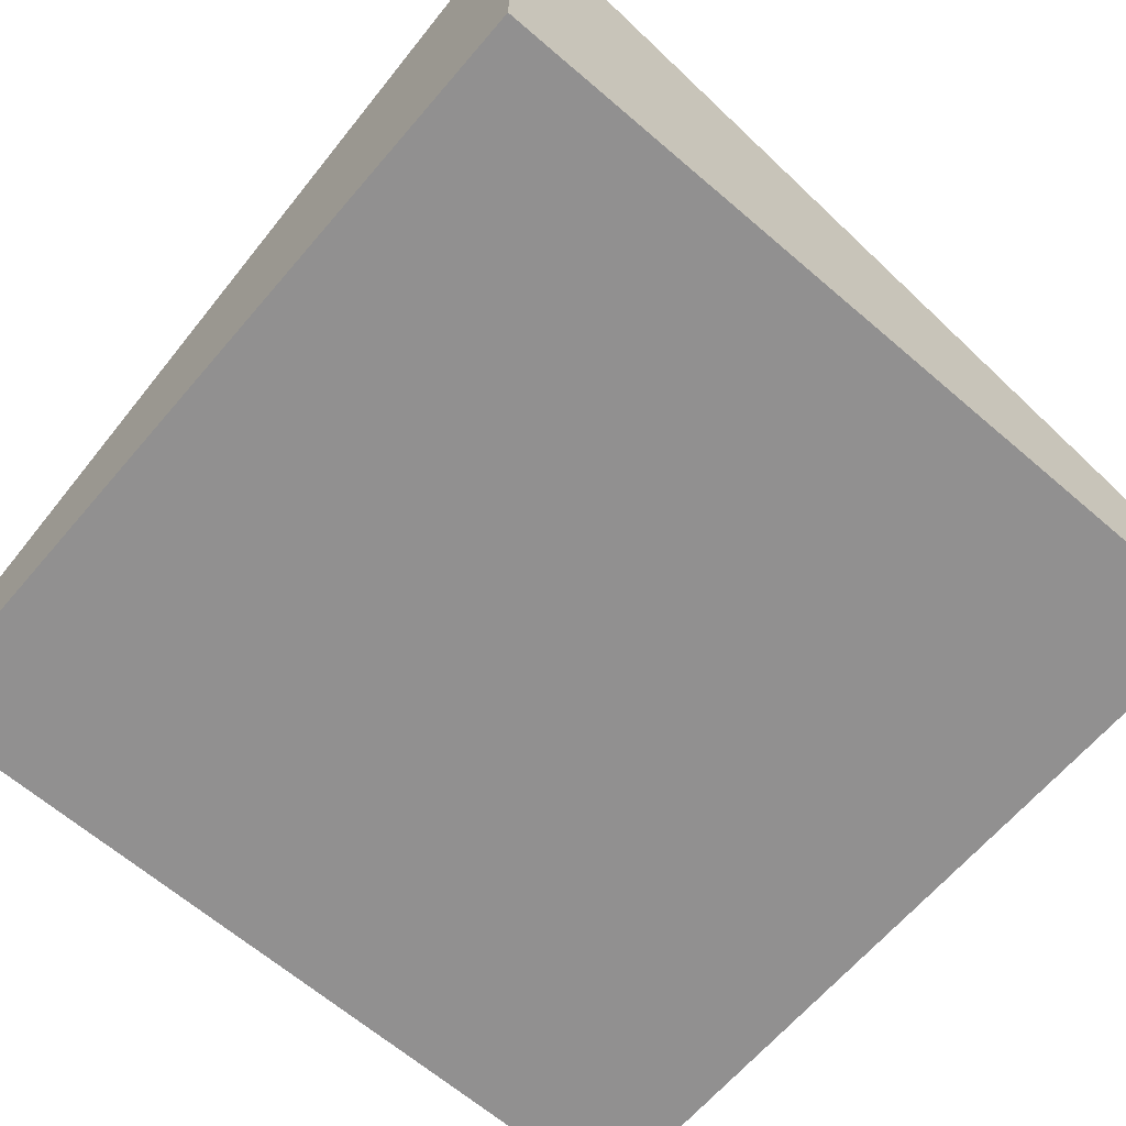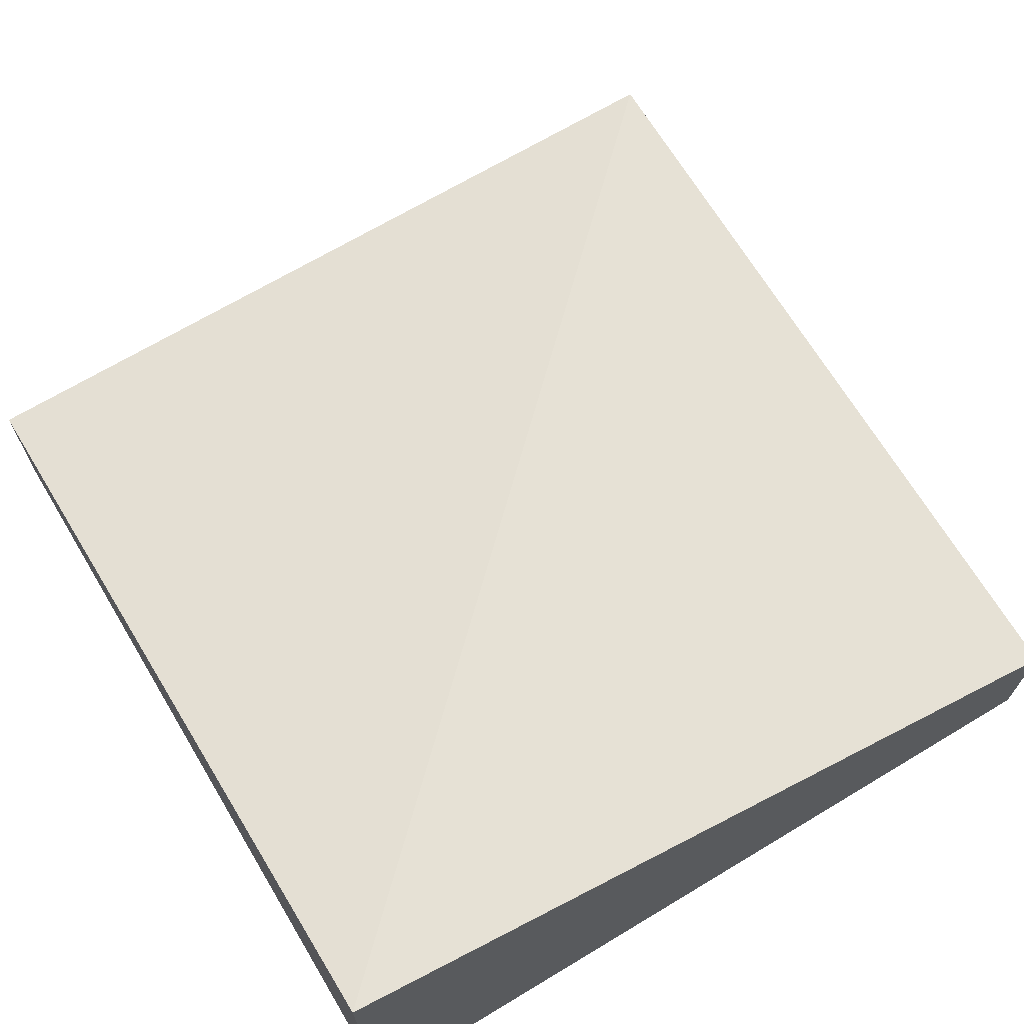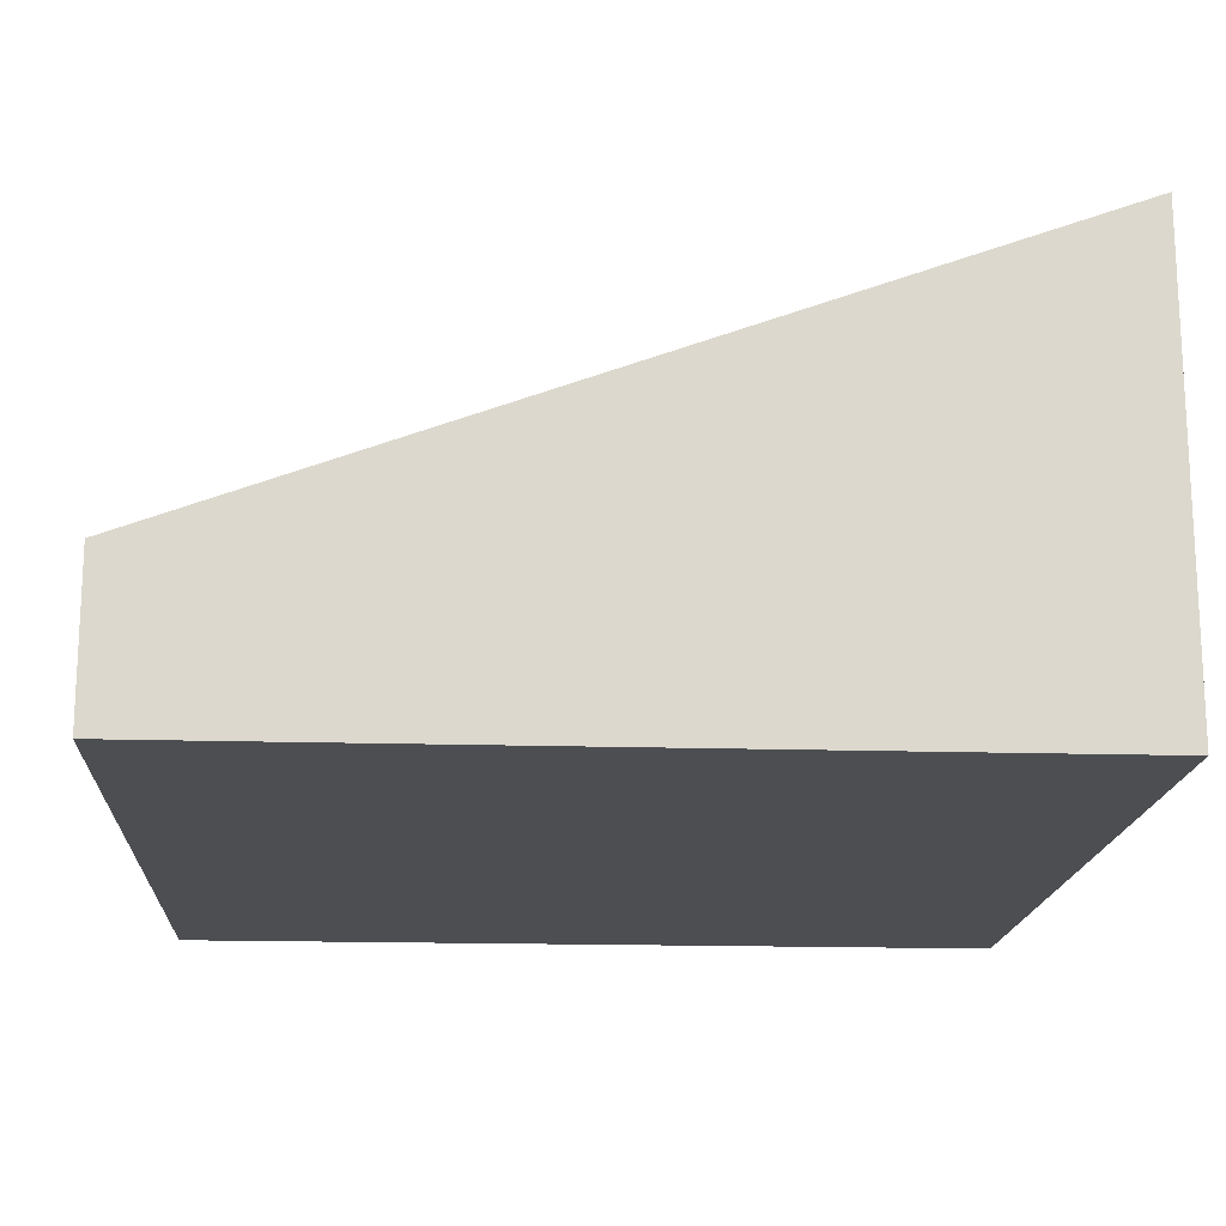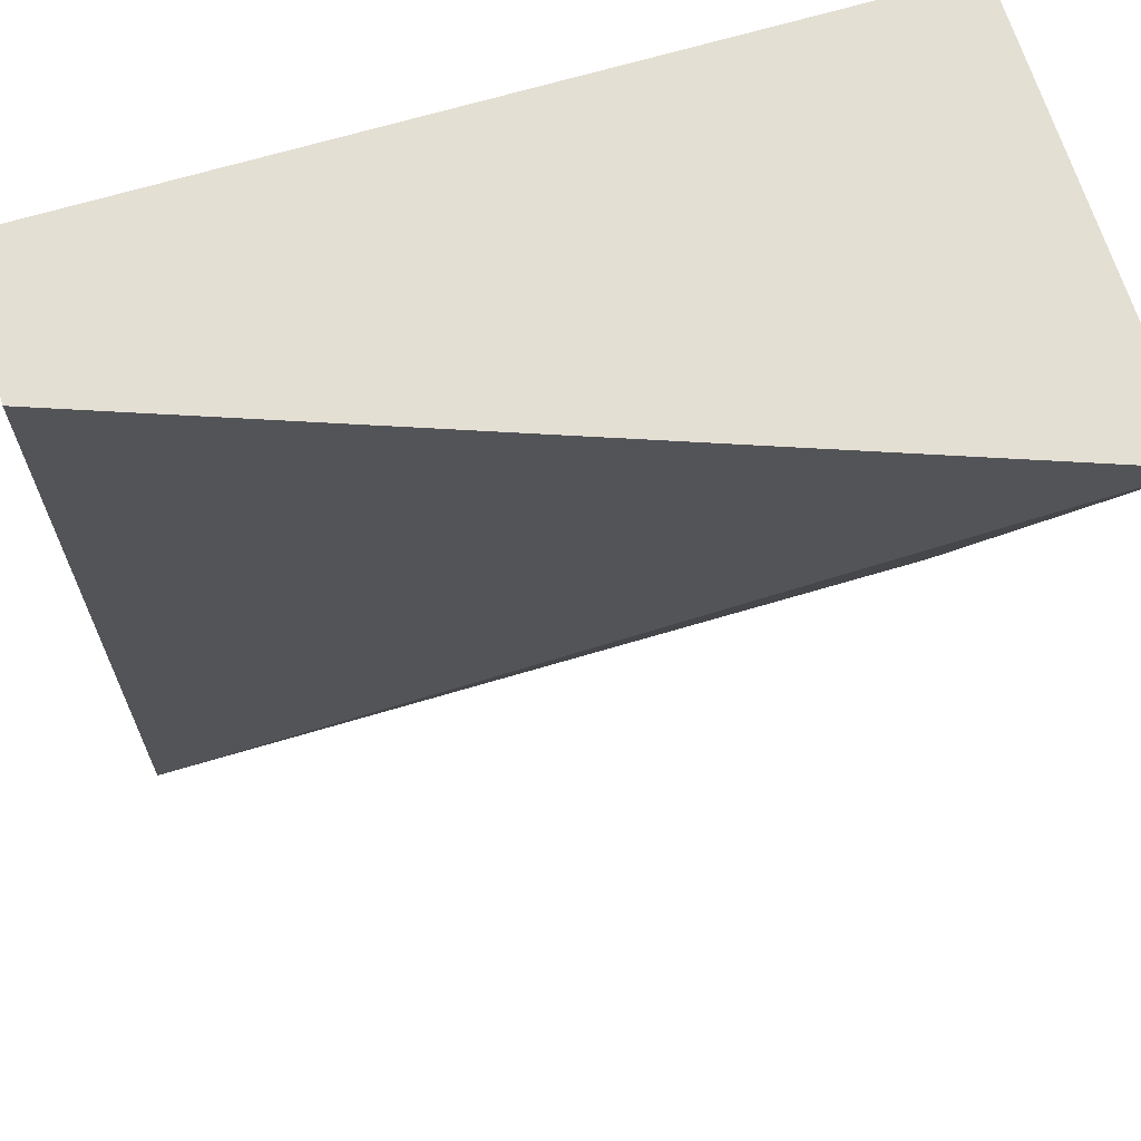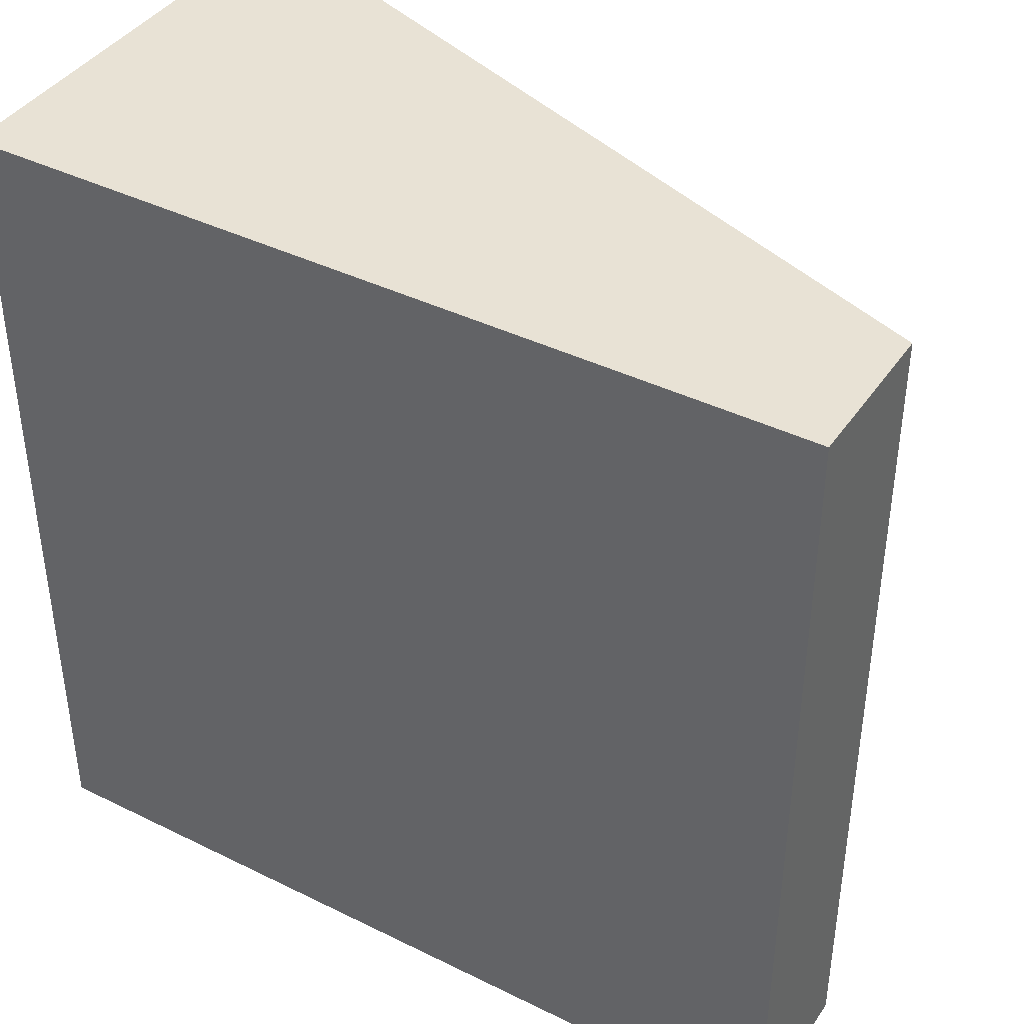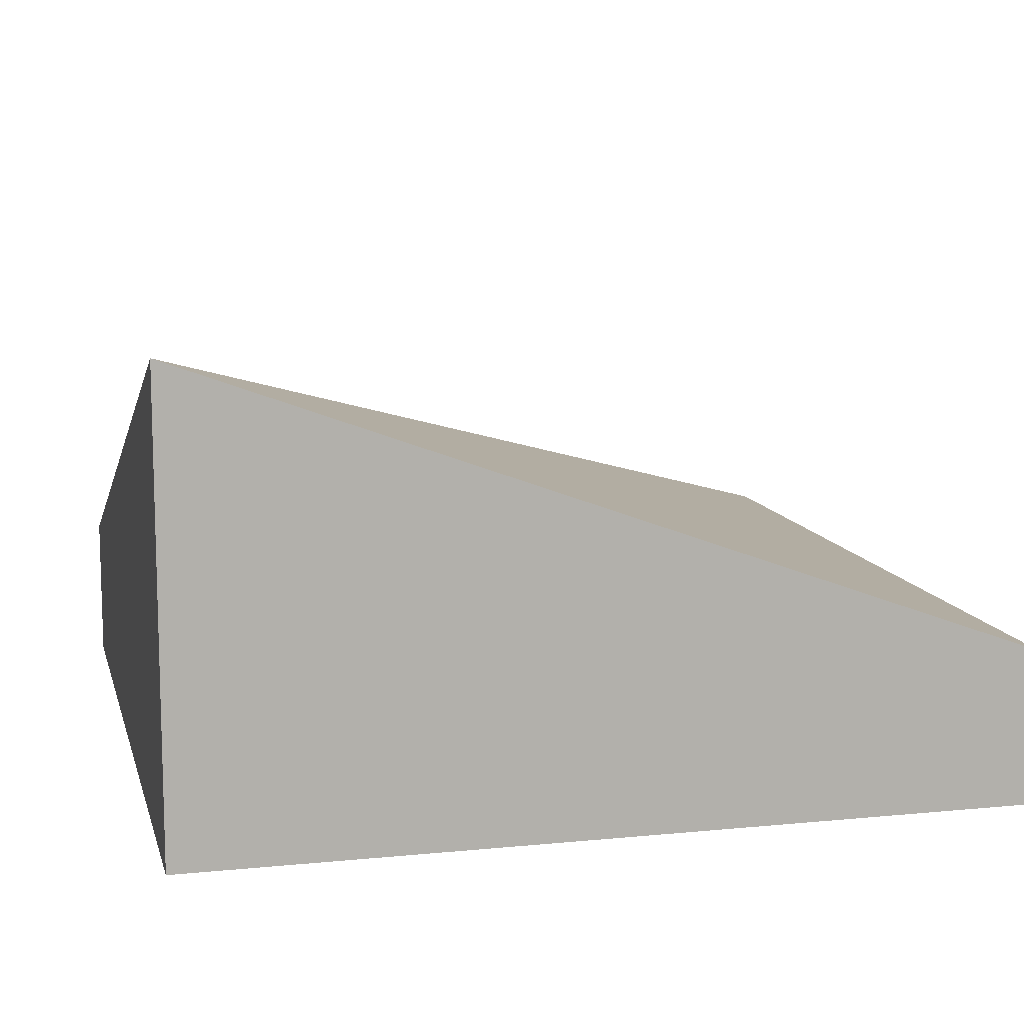
<metadata>
{"format":"obj","ext":"obj","renderer":"f3d","projection":"perspective","resolution":1024,"background":"white","views":[{"elev":-65.8,"azim":-40.7,"up":"+Y"},{"elev":68.5,"azim":-31.0,"up":"+Y"},{"elev":-16.9,"azim":-93.5,"up":"+Y"},{"elev":66.6,"azim":163.2,"up":"+Z"},{"elev":40.6,"azim":31.1,"up":"+Z"},{"elev":10.9,"azim":-13.8,"up":"+Y"}]}
</metadata>
<code>
o roadTile_151
v -1e-06 0.55 -3
v -1e-06 0 -3
v 0 0 -0
v 0 1.65 0
v 3 0.55 -3
v 3 0 -3
v 3 0 -1e-06
v 3 0.55 -1e-06
f 1 3 4
f 6 1 5
f 6 8 7
f 3 6 7
f 3 8 4
f 4 8 5
f 4 5 1
f 1 2 3
f 6 2 1
f 6 5 8
f 3 2 6
f 3 7 8

</code>
